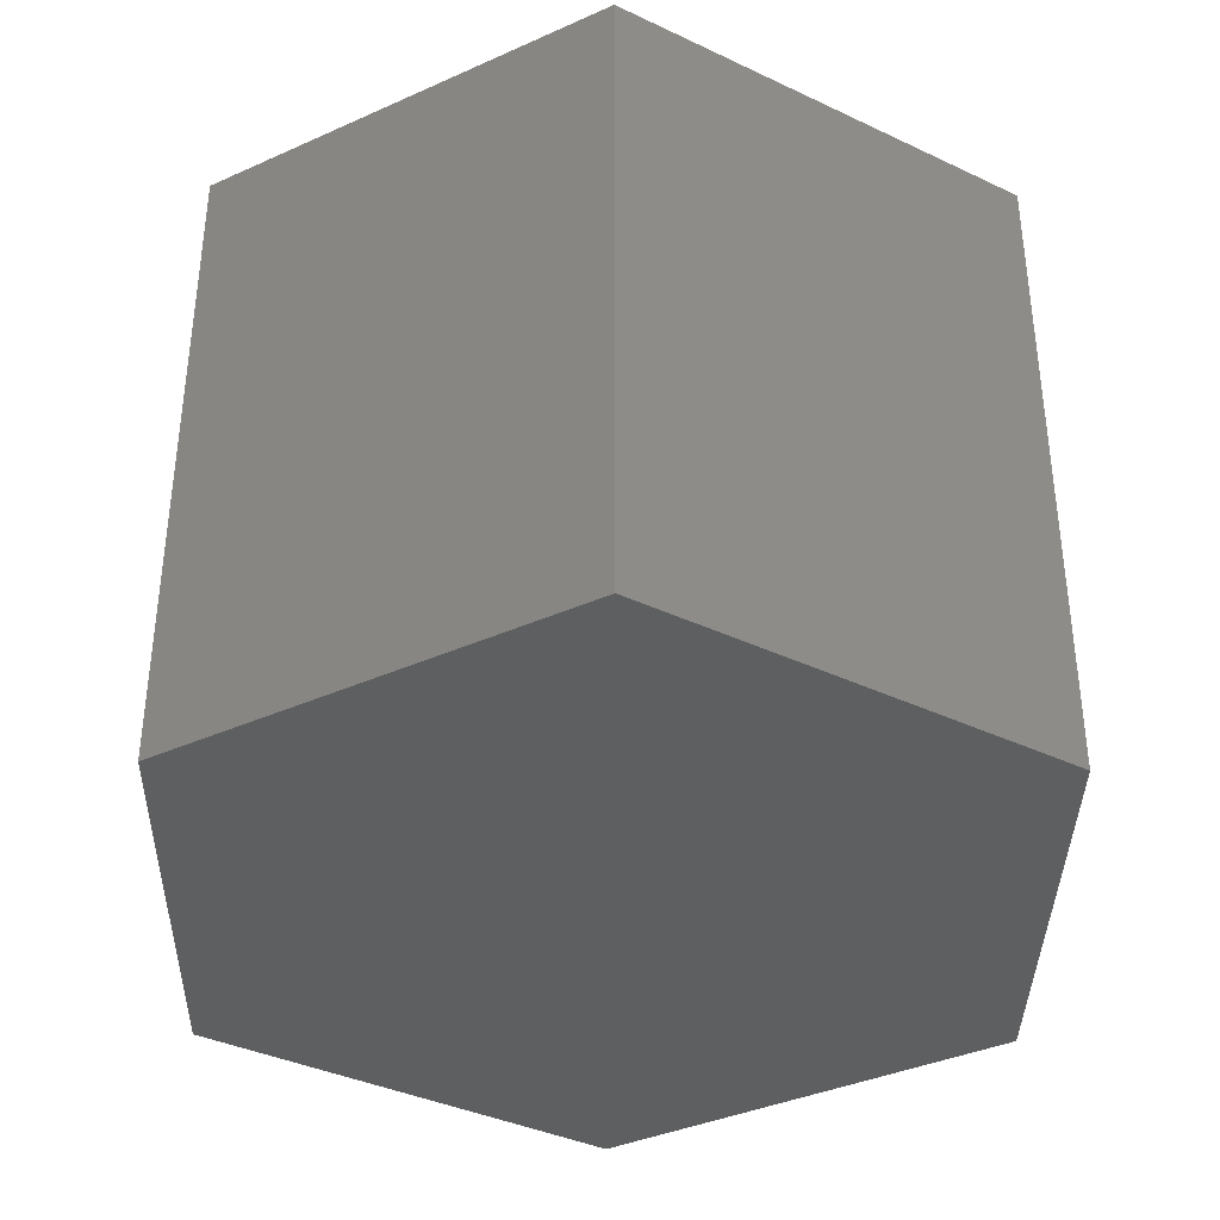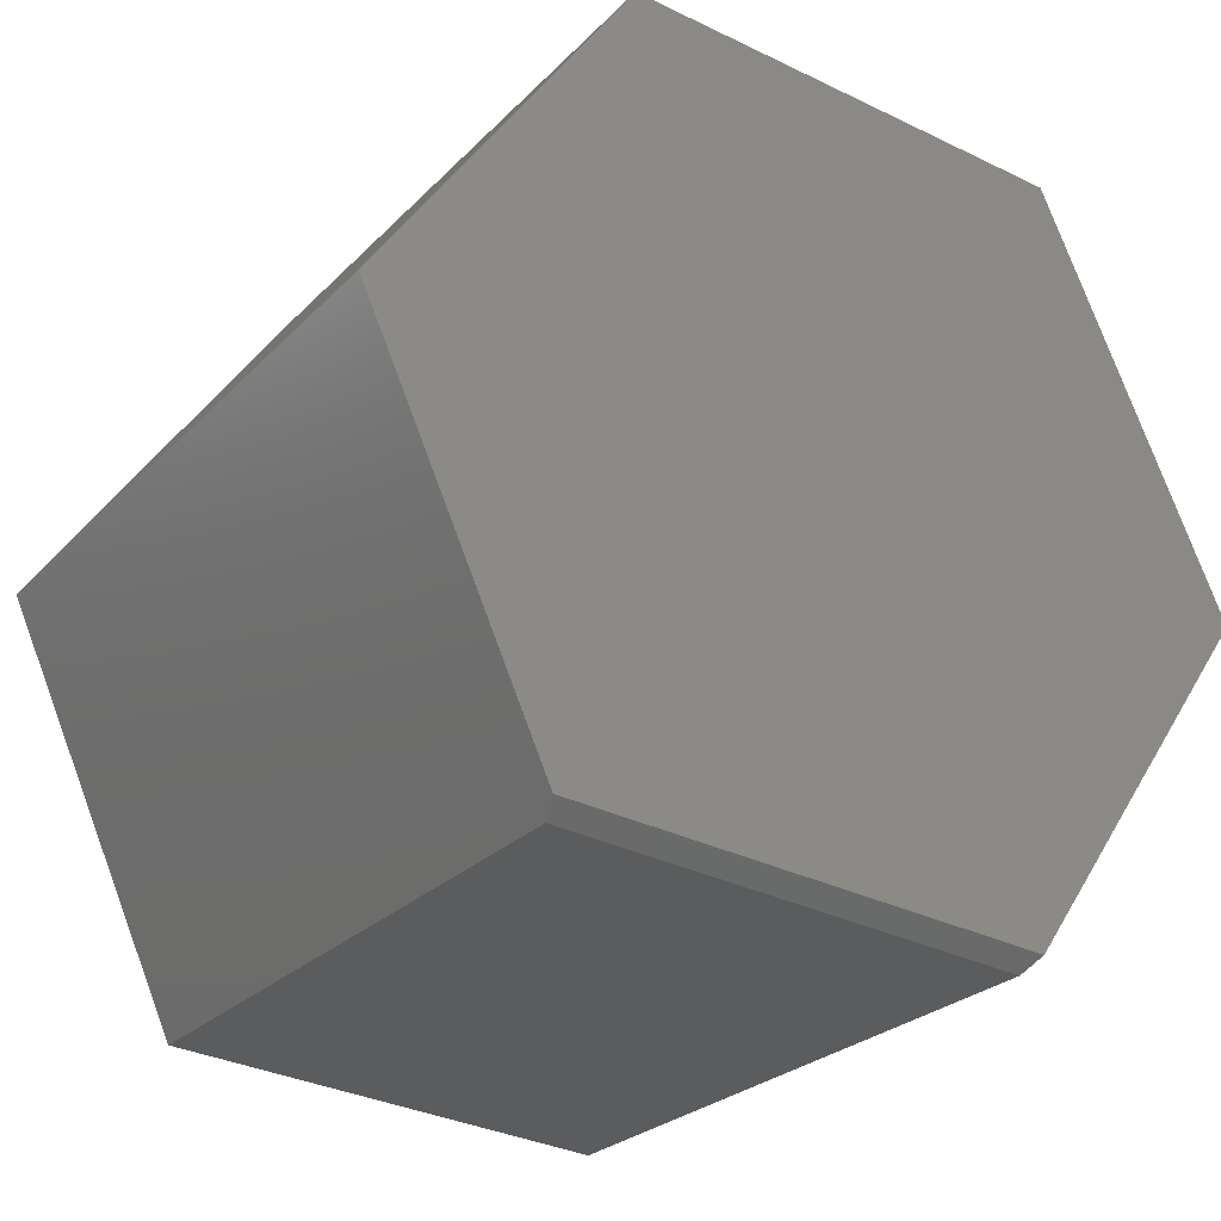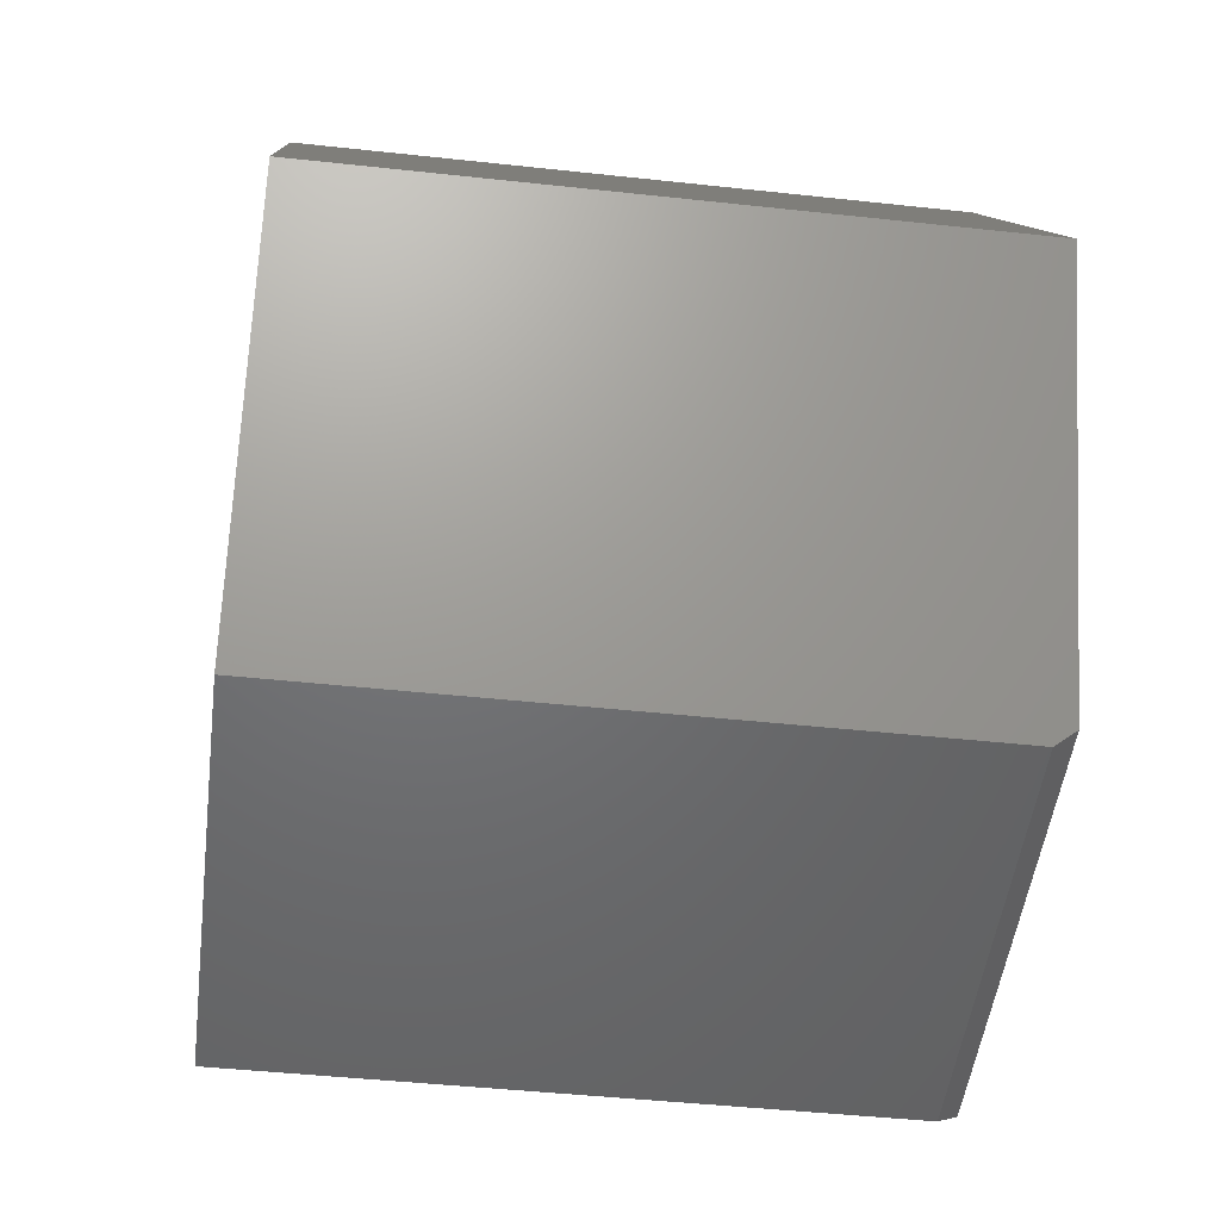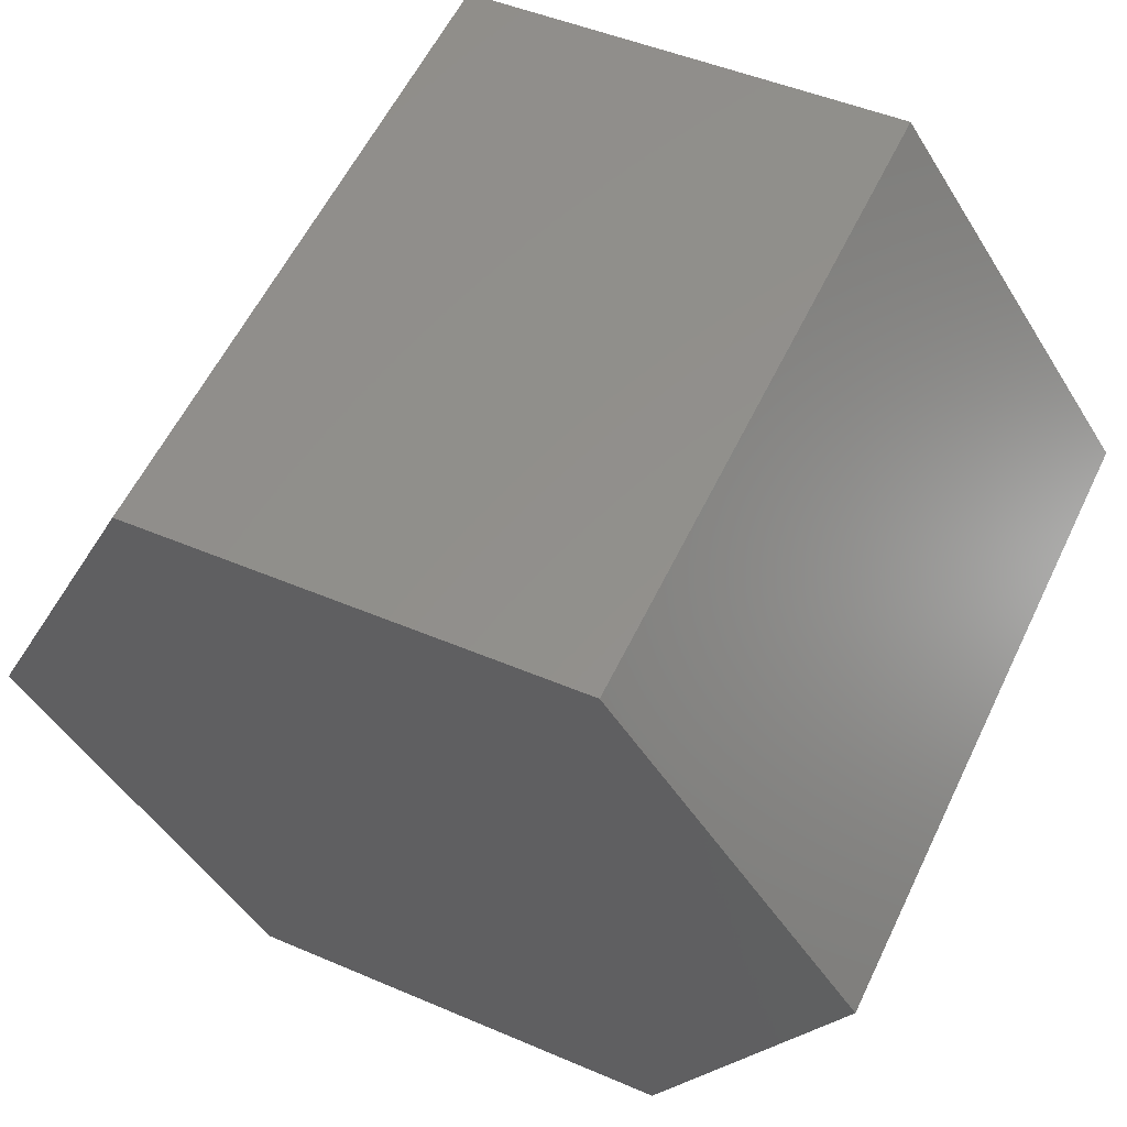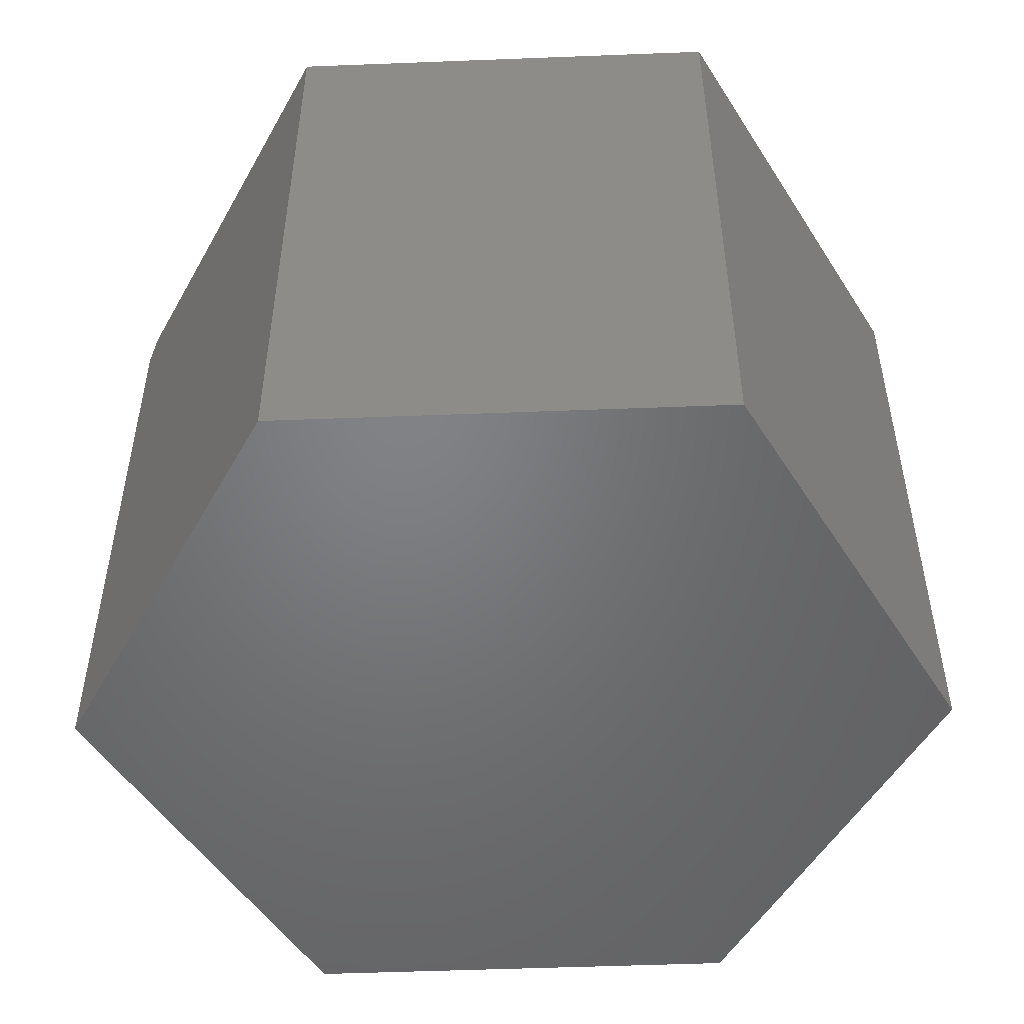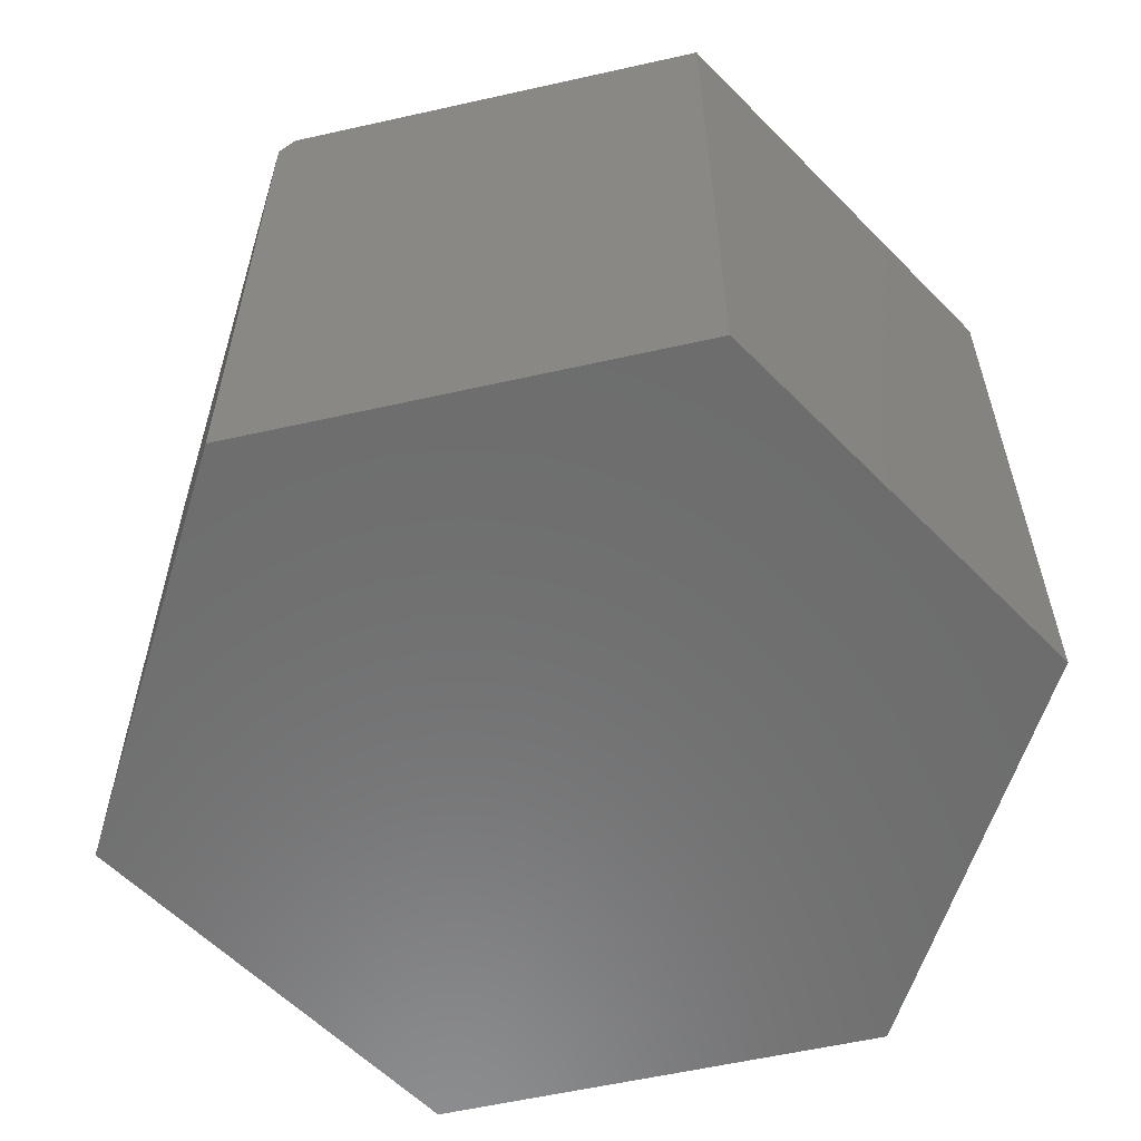
<metadata>
{"format":"stl","ext":"stl","renderer":"f3d","projection":"perspective","resolution":1024,"background":"white","views":[{"elev":-37.7,"azim":-35.6,"up":"+Y"},{"elev":-25.9,"azim":147.0,"up":"+Z"},{"elev":-45.1,"azim":82.8,"up":"+Z"},{"elev":57.6,"azim":25.5,"up":"+Z"},{"elev":-50.7,"azim":-63.0,"up":"+Y"},{"elev":-58.9,"azim":-111.5,"up":"+Y"}]}
</metadata>
<code>
# stl→obj: 14 verts, 24 faces
v 0.2144 -0.75 0.4548
v -0.2924 -0.75 0.4158
v 0.5002 -0.75 0.03898
v -0.5002 -0.75 -0.03898
v 0.2924 -0.75 -0.4158
v -0.2144 -0.75 -0.4548
v 0.2144 9.232e-17 0.4548
v 0.5002 1.241e-16 0.03898
v -0.2924 3.606e-17 0.4158
v -0.5002 1.298e-17 -0.03898
v 0.2998 1.018e-16 -0.3995
v -0.2246 4.358e-17 -0.4399
v 0.2924 -0.02344 -0.4158
v -0.2144 -0.02344 -0.4548
f 1 2 3
f 3 2 4
f 3 4 5
f 5 4 6
f 7 8 9
f 9 8 10
f 8 11 10
f 10 11 12
f 3 5 8
f 8 5 13
f 8 13 11
f 14 13 6
f 6 13 5
f 6 4 14
f 14 4 10
f 14 10 12
f 14 12 13
f 13 12 11
f 9 10 2
f 2 10 4
f 7 9 1
f 1 9 2
f 8 7 3
f 3 7 1

</code>
